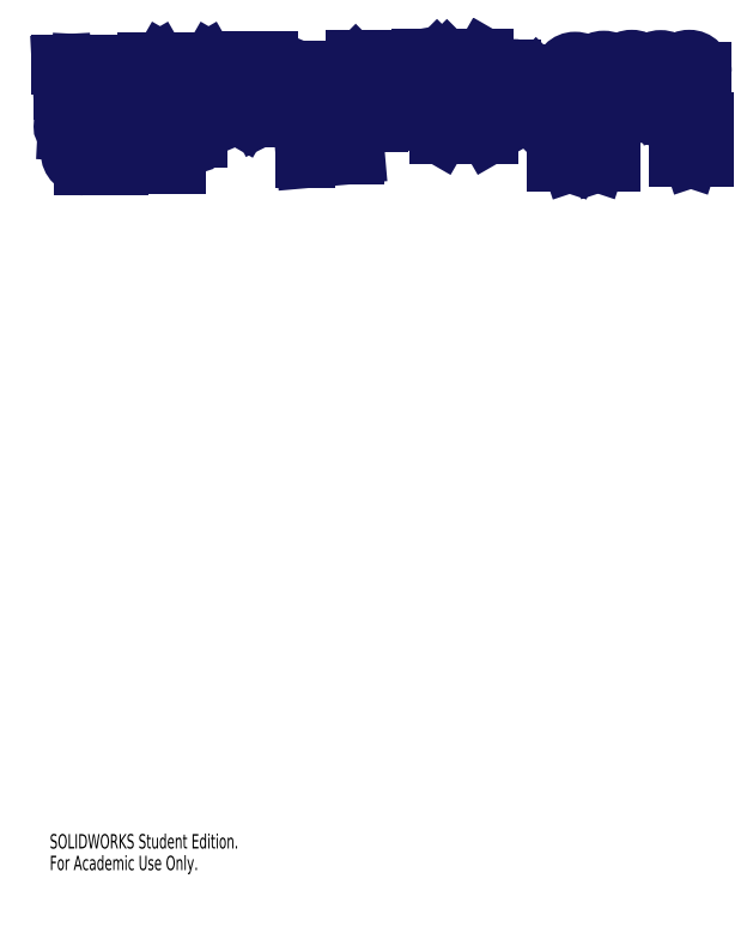
<metadata>
{"format":"dxf","ext":"dxf","renderer":"ezdxf+matplotlib","layout":"modelspace","background":"white","min_lineweight":24,"dpi":150}
</metadata>
<code>
0
SECTION
2
ENTITIES
0
LINE
8
SLD-0
10
13.93
20
549.5
30
0
11
16.93
21
549.5
31
0
0
LINE
8
SLD-0
10
16.93
20
549.5
30
0
11
16.93
21
559.5
31
0
0
LINE
8
SLD-0
10
13.93
20
559.5
30
0
11
13.93
21
549.5
31
0
0
LINE
8
SLD-0
10
16.93
20
559.5
30
0
11
13.93
21
559.5
31
0
0
LINE
8
SLD-0
10
8.441
20
577.5
30
0
11
9.384
21
559.5
31
0
0
LINE
8
SLD-0
10
9.384
20
559.5
30
0
11
10.39
21
559.5
31
0
0
LINE
8
SLD-0
10
10.39
20
559.5
30
0
11
10.91
21
549.6
31
0
0
LINE
8
SLD-0
10
19.96
20
549.6
30
0
11
20.48
21
559.5
31
0
0
LINE
8
SLD-0
10
20.48
20
559.5
30
0
11
21.48
21
559.5
31
0
0
LINE
8
SLD-0
10
21.48
20
559.5
30
0
11
22.42
21
577.5
31
0
0
LINE
8
SLD-0
10
22.42
20
577.5
30
0
11
8.441
21
577.5
31
0
0
LINE
8
SLD-0
10
42.26
20
554.5
30
0
11
45.26
21
554.5
31
0
0
LINE
8
SLD-0
10
45.26
20
554.5
30
0
11
45.26
21
567.5
31
0
0
LINE
8
SLD-0
10
45.26
20
567.5
30
0
11
42.26
21
567.5
31
0
0
LINE
8
SLD-0
10
42.26
20
567.5
30
0
11
42.26
21
554.5
31
0
0
LINE
8
SLD-0
10
26.04
20
577.5
30
0
11
26.04
21
569.5
31
0
0
LINE
8
SLD-0
10
61.47
20
577.5
30
0
11
26.04
21
577.5
31
0
0
LINE
8
SLD-0
10
61.47
20
569.5
30
0
11
61.47
21
577.5
31
0
0
LINE
8
SLD-0
10
59.47
20
569.5
30
0
11
61.47
21
569.5
31
0
0
LINE
8
SLD-0
10
59.47
20
544.5
30
0
11
59.47
21
569.5
31
0
0
LINE
8
SLD-0
10
28.04
20
544.5
30
0
11
59.47
21
544.5
31
0
0
LINE
8
SLD-0
10
28.04
20
569.5
30
0
11
28.04
21
544.5
31
0
0
LINE
8
SLD-0
10
26.04
20
569.5
30
0
11
28.04
21
569.5
31
0
0
LINE
8
SLD-0
10
43.98
20
525
30
0
11
30.98
21
528.9
31
0
0
LINE
8
SLD-0
10
30.98
20
528.9
30
0
11
30.98
21
529.1
31
0
0
LINE
8
SLD-0
10
30.98
20
529.1
30
0
11
12.64
21
530.1
31
0
0
LINE
8
SLD-0
10
43.98
20
541.1
30
0
11
30.98
21
537.2
31
0
0
LINE
8
SLD-0
10
30.98
20
537.2
30
0
11
30.98
21
537
31
0
0
LINE
8
SLD-0
10
30.98
20
537
30
0
11
12.64
21
536.1
31
0
0
LINE
8
SLD-0
10
43.98
20
525
30
0
11
43.98
21
541.1
31
0
0
LINE
8
SLD-0
10
95.14
20
557.3
30
0
11
95.14
21
551.3
31
0
0
LINE
8
SLD-0
10
67.14
20
560.3
30
0
11
67.14
21
557.3
31
0
0
LINE
8
SLD-0
10
69.14
20
563.7
30
0
11
67.14
21
560.3
31
0
0
LINE
8
SLD-0
10
80.14
20
551.3
30
0
11
80.14
21
572.3
31
0
0
LINE
8
SLD-0
10
80.14
20
572.3
30
0
11
78.74
21
572.3
31
0
0
LINE
8
SLD-0
10
78.74
20
575.3
30
0
11
80.76
21
578.8
31
0
0
LINE
8
SLD-0
10
80.76
20
578.8
30
0
11
88.14
21
578.8
31
0
0
LINE
8
SLD-0
10
88.14
20
563.7
30
0
11
90.14
21
560.3
31
0
0
LINE
8
SLD-0
10
90.14
20
560.3
30
0
11
90.14
21
557.3
31
0
0
LINE
8
SLD-0
10
78.74
20
572.3
30
0
11
78.74
21
575.3
31
0
0
LINE
8
SLD-0
10
77.14
20
572.3
30
0
11
78.54
21
572.3
31
0
0
LINE
8
SLD-0
10
78.54
20
572.3
30
0
11
78.54
21
575.3
31
0
0
LINE
8
SLD-0
10
78.54
20
575.3
30
0
11
76.52
21
578.8
31
0
0
LINE
8
SLD-0
10
76.52
20
578.8
30
0
11
69.14
21
578.8
31
0
0
LINE
8
SLD-0
10
69.14
20
578.8
30
0
11
69.14
21
563.7
31
0
0
LINE
8
SLD-0
10
67.14
20
557.3
30
0
11
62.14
21
557.3
31
0
0
LINE
8
SLD-0
10
62.14
20
557.3
30
0
11
62.14
21
551.3
31
0
0
LINE
8
SLD-0
10
77.14
20
551.3
30
0
11
77.14
21
572.3
31
0
0
LINE
8
SLD-0
10
88.14
20
578.8
30
0
11
88.14
21
563.7
31
0
0
LINE
8
SLD-0
10
90.14
20
557.3
30
0
11
95.14
21
557.3
31
0
0
LINE
8
SLD-0
10
129.8
20
557.2
30
0
11
129.8
21
551.2
31
0
0
LINE
8
SLD-0
10
101.8
20
560.2
30
0
11
101.8
21
557.2
31
0
0
LINE
8
SLD-0
10
103.8
20
563.7
30
0
11
101.8
21
560.2
31
0
0
LINE
8
SLD-0
10
114.8
20
551.2
30
0
11
114.8
21
572.2
31
0
0
LINE
8
SLD-0
10
114.8
20
572.2
30
0
11
113.4
21
572.2
31
0
0
LINE
8
SLD-0
10
113.4
20
575.2
30
0
11
115.4
21
578.7
31
0
0
LINE
8
SLD-0
10
115.4
20
578.7
30
0
11
122.8
21
578.7
31
0
0
LINE
8
SLD-0
10
122.8
20
563.7
30
0
11
124.8
21
560.2
31
0
0
LINE
8
SLD-0
10
124.8
20
560.2
30
0
11
124.8
21
557.2
31
0
0
LINE
8
SLD-0
10
113.4
20
572.2
30
0
11
113.4
21
575.2
31
0
0
LINE
8
SLD-0
10
111.8
20
572.2
30
0
11
113.2
21
572.2
31
0
0
LINE
8
SLD-0
10
113.2
20
572.2
30
0
11
113.2
21
575.2
31
0
0
LINE
8
SLD-0
10
113.2
20
575.2
30
0
11
111.2
21
578.7
31
0
0
LINE
8
SLD-0
10
111.2
20
578.7
30
0
11
103.8
21
578.7
31
0
0
LINE
8
SLD-0
10
103.8
20
578.7
30
0
11
103.8
21
563.7
31
0
0
LINE
8
SLD-0
10
101.8
20
557.2
30
0
11
96.78
21
557.2
31
0
0
LINE
8
SLD-0
10
96.78
20
557.2
30
0
11
96.78
21
551.2
31
0
0
LINE
8
SLD-0
10
111.8
20
551.2
30
0
11
111.8
21
572.2
31
0
0
LINE
8
SLD-0
10
122.8
20
578.7
30
0
11
122.8
21
563.7
31
0
0
LINE
8
SLD-0
10
124.8
20
557.2
30
0
11
129.8
21
557.2
31
0
0
LINE
8
SLD-0
10
140.4
20
549
30
0
11
140.4
21
546
31
0
0
LINE
8
SLD-0
10
140.4
20
546
30
0
11
137
21
540
31
0
0
LINE
8
SLD-0
10
137
20
540
30
0
11
131.4
21
540
31
0
0
LINE
8
SLD-0
10
131.4
20
540
30
0
11
131.4
21
580
31
0
0
LINE
8
SLD-0
10
131.4
20
580
30
0
11
155.4
21
580
31
0
0
LINE
8
SLD-0
10
155.4
20
580
30
0
11
155.4
21
540
31
0
0
LINE
8
SLD-0
10
155.4
20
540
30
0
11
149.4
21
540
31
0
0
LINE
8
SLD-0
10
149.4
20
540
30
0
11
146.4
21
546
31
0
0
LINE
8
SLD-0
10
146.4
20
546
30
0
11
146.4
21
549
31
0
0
LINE
8
SLD-0
10
146.4
20
549
30
0
11
149.4
21
549
31
0
0
LINE
8
SLD-0
10
149.4
20
549
30
0
11
149.4
21
564
31
0
0
LINE
8
SLD-0
10
137.4
20
564
30
0
11
137.4
21
549
31
0
0
LINE
8
SLD-0
10
137.4
20
549
30
0
11
140.4
21
549
31
0
0
LINE
8
SLD-0
10
218.2
20
556.2
30
0
11
195.2
21
556.2
31
0
0
LINE
8
SLD-0
10
218.2
20
536.2
30
0
11
228.2
21
536.2
31
0
0
LINE
8
SLD-0
10
218.2
20
540.2
30
0
11
218.2
21
536.2
31
0
0
LINE
8
SLD-0
10
215.2
20
543.2
30
0
11
218.2
21
540.2
31
0
0
LINE
8
SLD-0
10
193.2
20
543.2
30
0
11
215.2
21
543.2
31
0
0
LINE
8
SLD-0
10
193.2
20
548.2
30
0
11
193.2
21
543.2
31
0
0
LINE
8
SLD-0
10
188.2
20
548.2
30
0
11
193.2
21
548.2
31
0
0
LINE
8
SLD-0
10
179
20
544.4
30
0
11
188.2
21
548.2
31
0
0
LINE
8
SLD-0
10
218.2
20
556.2
30
0
11
218.2
21
560.2
31
0
0
LINE
8
SLD-0
10
218.2
20
560.2
30
0
11
195.2
21
560.2
31
0
0
LINE
8
SLD-0
10
195.2
20
560.2
30
0
11
195.2
21
556.2
31
0
0
LINE
8
SLD-0
10
179
20
572.1
30
0
11
188.2
21
568.2
31
0
0
LINE
8
SLD-0
10
188.2
20
568.2
30
0
11
193.2
21
568.2
31
0
0
LINE
8
SLD-0
10
193.2
20
568.2
30
0
11
193.2
21
573.2
31
0
0
LINE
8
SLD-0
10
193.2
20
573.2
30
0
11
215.2
21
573.2
31
0
0
LINE
8
SLD-0
10
215.2
20
573.2
30
0
11
218.2
21
576.2
31
0
0
LINE
8
SLD-0
10
218.2
20
576.2
30
0
11
218.2
21
580.2
31
0
0
LINE
8
SLD-0
10
218.2
20
580.2
30
0
11
228.2
21
580.2
31
0
0
LINE
8
SLD-0
10
228.2
20
580.2
30
0
11
228.2
21
536.2
31
0
0
LINE
8
SLD-0
10
50.73
20
525.2
30
0
11
105.7
21
525.2
31
0
0
LINE
8
SLD-0
10
105.7
20
525.2
30
0
11
105.7
21
533.2
31
0
0
LINE
8
SLD-0
10
105.7
20
533.2
30
0
11
98.23
21
533.2
31
0
0
LINE
8
SLD-0
10
98.23
20
533.2
30
0
11
98.23
21
538.2
31
0
0
LINE
8
SLD-0
10
98.23
20
538.2
30
0
11
97.73
21
538.2
31
0
0
LINE
8
SLD-0
10
97.73
20
538.2
30
0
11
89.07
21
533.2
31
0
0
LINE
8
SLD-0
10
89.07
20
533.2
30
0
11
50.73
21
533.2
31
0
0
LINE
8
SLD-0
10
264.7
20
565
30
0
11
231.7
21
565
31
0
0
LINE
8
SLD-0
10
231.7
20
565
30
0
11
231.7
21
575.3
31
0
0
LINE
8
SLD-0
10
231.7
20
575.3
30
0
11
264.7
21
581.2
31
0
0
LINE
8
SLD-0
10
264.7
20
581.2
30
0
11
264.7
21
565
31
0
0
LINE
8
SLD-0
10
294.9
20
555.9
30
0
11
292.8
21
553.8
31
0
0
LINE
8
SLD-0
10
282.9
20
568
30
0
11
294.9
21
555.9
31
0
0
LINE
8
SLD-0
10
280.8
20
565.8
30
0
11
282.9
21
568
31
0
0
LINE
8
SLD-0
10
292.8
20
553.8
30
0
11
280.8
21
565.8
31
0
0
LINE
8
SLD-0
10
313.1
20
527.7
30
0
11
278.1
21
527.7
31
0
0
LINE
8
SLD-0
10
278.1
20
527.7
30
0
11
285.6
21
540.7
31
0
0
LINE
8
SLD-0
10
285.6
20
540.7
30
0
11
285.6
21
547
31
0
0
LINE
8
SLD-0
10
284.1
20
550.5
30
0
11
269.1
21
565.5
31
0
0
LINE
8
SLD-0
10
269.1
20
572.6
30
0
11
276.2
21
579.6
31
0
0
LINE
8
SLD-0
10
283.2
20
579.6
30
0
11
298.2
21
564.6
31
0
0
LINE
8
SLD-0
10
305.6
20
547
30
0
11
305.6
21
540.7
31
0
0
LINE
8
SLD-0
10
305.6
20
540.7
30
0
11
313.1
21
527.7
31
0
0
LINE
8
SLD-0
10
332.6
20
552.7
30
0
11
347.6
21
537.7
31
0
0
LINE
8
SLD-0
10
322.9
20
554.1
30
0
11
329.1
21
554.1
31
0
0
LINE
8
SLD-0
10
309.9
20
546.6
30
0
11
322.9
21
554.1
31
0
0
LINE
8
SLD-0
10
309.9
20
581.6
30
0
11
309.9
21
546.6
31
0
0
LINE
8
SLD-0
10
322.9
20
574.1
30
0
11
309.9
21
581.6
31
0
0
LINE
8
SLD-0
10
329.1
20
574.1
30
0
11
322.9
21
574.1
31
0
0
LINE
8
SLD-0
10
361.7
20
551.8
30
0
11
346.7
21
566.8
31
0
0
LINE
8
SLD-0
10
354.7
20
537.7
30
0
11
361.7
21
544.7
31
0
0
LINE
8
SLD-0
10
350.1
20
551.4
30
0
11
338.1
21
563.5
31
0
0
LINE
8
SLD-0
10
338.1
20
563.5
30
0
11
335.9
21
561.3
31
0
0
LINE
8
SLD-0
10
335.9
20
561.3
30
0
11
348
21
549.3
31
0
0
LINE
8
SLD-0
10
348
20
549.3
30
0
11
350.1
21
551.4
31
0
0
LINE
8
SLD-0
10
231.7
20
561
30
0
11
267.7
21
561
31
0
0
LINE
8
SLD-0
10
267.7
20
552.9
30
0
11
231.7
21
549.7
31
0
0
LINE
8
SLD-0
10
267.7
20
561
30
0
11
267.7
21
552.9
31
0
0
LINE
8
SLD-0
10
231.7
20
549.7
30
0
11
231.7
21
561
31
0
0
LINE
8
SLD-0
10
234.6
20
547.2
30
0
11
270.6
21
547.2
31
0
0
LINE
8
SLD-0
10
270.6
20
539
30
0
11
234.6
21
535.8
31
0
0
LINE
8
SLD-0
10
270.6
20
547.2
30
0
11
270.6
21
539
31
0
0
LINE
8
SLD-0
10
234.6
20
535.8
30
0
11
234.6
21
547.2
31
0
0
LINE
8
SLD-0
10
217.6
20
531.5
30
0
11
182.6
21
531.5
31
0
0
LINE
8
SLD-0
10
217.6
20
513.5
30
0
11
217.6
21
531.5
31
0
0
LINE
8
SLD-0
10
182.6
20
510.5
30
0
11
217.6
21
513.5
31
0
0
LINE
8
SLD-0
10
182.6
20
531.5
30
0
11
182.6
21
510.5
31
0
0
LINE
8
SLD-0
10
23.91
20
523.4
30
0
11
48.91
21
523.4
31
0
0
LINE
8
SLD-0
10
48.91
20
523.4
30
0
11
48.91
21
515.9
31
0
0
LINE
8
SLD-0
10
48.91
20
515.9
30
0
11
45.91
21
514.9
31
0
0
LINE
8
SLD-0
10
43.91
20
514.9
30
0
11
43.91
21
515.9
31
0
0
LINE
8
SLD-0
10
43.91
20
515.9
30
0
11
28.67
21
515.9
31
0
0
LINE
8
SLD-0
10
45.91
20
514.9
30
0
11
43.91
21
514.9
31
0
0
LINE
8
SLD-0
10
23.91
20
505.4
30
0
11
48.91
21
505.4
31
0
0
LINE
8
SLD-0
10
48.91
20
505.4
30
0
11
48.91
21
512.9
31
0
0
LINE
8
SLD-0
10
48.91
20
512.9
30
0
11
45.91
21
513.9
31
0
0
LINE
8
SLD-0
10
45.91
20
513.9
30
0
11
43.91
21
513.9
31
0
0
LINE
8
SLD-0
10
43.91
20
513.9
30
0
11
43.91
21
512.9
31
0
0
LINE
8
SLD-0
10
43.91
20
512.9
30
0
11
28.67
21
512.9
31
0
0
LINE
8
SLD-0
10
404.1
20
571
30
0
11
404.1
21
546
31
0
0
LINE
8
SLD-0
10
404.1
20
546
30
0
11
396.6
21
546
31
0
0
LINE
8
SLD-0
10
396.6
20
546
30
0
11
395.6
21
549
31
0
0
LINE
8
SLD-0
10
395.6
20
551
30
0
11
396.6
21
551
31
0
0
LINE
8
SLD-0
10
396.6
20
551
30
0
11
396.6
21
566.3
31
0
0
LINE
8
SLD-0
10
395.6
20
549
30
0
11
395.6
21
551
31
0
0
LINE
8
SLD-0
10
386.1
20
571
30
0
11
386.1
21
546
31
0
0
LINE
8
SLD-0
10
386.1
20
546
30
0
11
393.6
21
546
31
0
0
LINE
8
SLD-0
10
393.6
20
546
30
0
11
394.6
21
549
31
0
0
LINE
8
SLD-0
10
394.6
20
549
30
0
11
394.6
21
551
31
0
0
LINE
8
SLD-0
10
394.6
20
551
30
0
11
393.6
21
551
31
0
0
LINE
8
SLD-0
10
393.6
20
551
30
0
11
393.6
21
566.3
31
0
0
LINE
8
SLD-0
10
424.1
20
571.7
30
0
11
424.1
21
546.7
31
0
0
LINE
8
SLD-0
10
424.1
20
546.7
30
0
11
416.6
21
546.7
31
0
0
LINE
8
SLD-0
10
416.6
20
546.7
30
0
11
415.6
21
549.7
31
0
0
LINE
8
SLD-0
10
415.6
20
551.7
30
0
11
416.6
21
551.7
31
0
0
LINE
8
SLD-0
10
416.6
20
551.7
30
0
11
416.6
21
566.9
31
0
0
LINE
8
SLD-0
10
415.6
20
549.7
30
0
11
415.6
21
551.7
31
0
0
LINE
8
SLD-0
10
406.1
20
571.7
30
0
11
406.1
21
546.7
31
0
0
LINE
8
SLD-0
10
406.1
20
546.7
30
0
11
413.6
21
546.7
31
0
0
LINE
8
SLD-0
10
413.6
20
546.7
30
0
11
414.6
21
549.7
31
0
0
LINE
8
SLD-0
10
414.6
20
549.7
30
0
11
414.6
21
551.7
31
0
0
LINE
8
SLD-0
10
414.6
20
551.7
30
0
11
413.6
21
551.7
31
0
0
LINE
8
SLD-0
10
413.6
20
551.7
30
0
11
413.6
21
566.9
31
0
0
LINE
8
SLD-0
10
444.7
20
571.5
30
0
11
444.7
21
546.5
31
0
0
LINE
8
SLD-0
10
444.7
20
546.5
30
0
11
437.2
21
546.5
31
0
0
LINE
8
SLD-0
10
437.2
20
546.5
30
0
11
436.2
21
549.5
31
0
0
LINE
8
SLD-0
10
436.2
20
551.5
30
0
11
437.2
21
551.5
31
0
0
LINE
8
SLD-0
10
437.2
20
551.5
30
0
11
437.2
21
566.7
31
0
0
LINE
8
SLD-0
10
436.2
20
549.5
30
0
11
436.2
21
551.5
31
0
0
LINE
8
SLD-0
10
426.7
20
571.5
30
0
11
426.7
21
546.5
31
0
0
LINE
8
SLD-0
10
426.7
20
546.5
30
0
11
434.2
21
546.5
31
0
0
LINE
8
SLD-0
10
434.2
20
546.5
30
0
11
435.2
21
549.5
31
0
0
LINE
8
SLD-0
10
435.2
20
549.5
30
0
11
435.2
21
551.5
31
0
0
LINE
8
SLD-0
10
435.2
20
551.5
30
0
11
434.2
21
551.5
31
0
0
LINE
8
SLD-0
10
434.2
20
551.5
30
0
11
434.2
21
566.7
31
0
0
LINE
8
SLD-0
10
465.1
20
571.7
30
0
11
465.1
21
546.7
31
0
0
LINE
8
SLD-0
10
465.1
20
546.7
30
0
11
457.6
21
546.7
31
0
0
LINE
8
SLD-0
10
457.6
20
546.7
30
0
11
456.6
21
549.7
31
0
0
LINE
8
SLD-0
10
456.6
20
551.7
30
0
11
457.6
21
551.7
31
0
0
LINE
8
SLD-0
10
457.6
20
551.7
30
0
11
457.6
21
566.9
31
0
0
LINE
8
SLD-0
10
456.6
20
549.7
30
0
11
456.6
21
551.7
31
0
0
LINE
8
SLD-0
10
447.1
20
571.7
30
0
11
447.1
21
546.7
31
0
0
LINE
8
SLD-0
10
447.1
20
546.7
30
0
11
454.6
21
546.7
31
0
0
LINE
8
SLD-0
10
454.6
20
546.7
30
0
11
455.6
21
549.7
31
0
0
LINE
8
SLD-0
10
455.6
20
549.7
30
0
11
455.6
21
551.7
31
0
0
LINE
8
SLD-0
10
455.6
20
551.7
30
0
11
454.6
21
551.7
31
0
0
LINE
8
SLD-0
10
454.6
20
551.7
30
0
11
454.6
21
566.9
31
0
0
LINE
8
SLD-0
10
379.8
20
533
30
0
11
379.8
21
508
31
0
0
LINE
8
SLD-0
10
379.8
20
508
30
0
11
372.3
21
508
31
0
0
LINE
8
SLD-0
10
372.3
20
508
30
0
11
371.3
21
511
31
0
0
LINE
8
SLD-0
10
371.3
20
513
30
0
11
372.3
21
513
31
0
0
LINE
8
SLD-0
10
372.3
20
513
30
0
11
372.3
21
528.2
31
0
0
LINE
8
SLD-0
10
371.3
20
511
30
0
11
371.3
21
513
31
0
0
LINE
8
SLD-0
10
361.8
20
533
30
0
11
361.8
21
508
31
0
0
LINE
8
SLD-0
10
361.8
20
508
30
0
11
369.3
21
508
31
0
0
LINE
8
SLD-0
10
369.3
20
508
30
0
11
370.3
21
511
31
0
0
LINE
8
SLD-0
10
370.3
20
511
30
0
11
370.3
21
513
31
0
0
LINE
8
SLD-0
10
370.3
20
513
30
0
11
369.3
21
513
31
0
0
LINE
8
SLD-0
10
369.3
20
513
30
0
11
369.3
21
528.2
31
0
0
LINE
8
SLD-0
10
400
20
533.2
30
0
11
400
21
508.2
31
0
0
LINE
8
SLD-0
10
400
20
508.2
30
0
11
392.5
21
508.2
31
0
0
LINE
8
SLD-0
10
392.5
20
508.2
30
0
11
391.5
21
511.2
31
0
0
LINE
8
SLD-0
10
391.5
20
513.2
30
0
11
392.5
21
513.2
31
0
0
LINE
8
SLD-0
10
392.5
20
513.2
30
0
11
392.5
21
528.4
31
0
0
LINE
8
SLD-0
10
391.5
20
511.2
30
0
11
391.5
21
513.2
31
0
0
LINE
8
SLD-0
10
382
20
533.2
30
0
11
382
21
508.2
31
0
0
LINE
8
SLD-0
10
382
20
508.2
30
0
11
389.5
21
508.2
31
0
0
LINE
8
SLD-0
10
389.5
20
508.2
30
0
11
390.5
21
511.2
31
0
0
LINE
8
SLD-0
10
390.5
20
511.2
30
0
11
390.5
21
513.2
31
0
0
LINE
8
SLD-0
10
390.5
20
513.2
30
0
11
389.5
21
513.2
31
0
0
LINE
8
SLD-0
10
389.5
20
513.2
30
0
11
389.5
21
528.4
31
0
0
LINE
8
SLD-0
10
383.7
20
570.3
30
0
11
383.7
21
545.3
31
0
0
LINE
8
SLD-0
10
383.7
20
545.3
30
0
11
376.2
21
545.3
31
0
0
LINE
8
SLD-0
10
376.2
20
545.3
30
0
11
375.2
21
548.3
31
0
0
LINE
8
SLD-0
10
375.2
20
550.3
30
0
11
376.2
21
550.3
31
0
0
LINE
8
SLD-0
10
376.2
20
550.3
30
0
11
376.2
21
565.5
31
0
0
LINE
8
SLD-0
10
375.2
20
548.3
30
0
11
375.2
21
550.3
31
0
0
LINE
8
SLD-0
10
365.7
20
570.3
30
0
11
365.7
21
545.3
31
0
0
LINE
8
SLD-0
10
365.7
20
545.3
30
0
11
373.2
21
545.3
31
0
0
LINE
8
SLD-0
10
373.2
20
545.3
30
0
11
374.2
21
548.3
31
0
0
LINE
8
SLD-0
10
374.2
20
548.3
30
0
11
374.2
21
550.3
31
0
0
LINE
8
SLD-0
10
374.2
20
550.3
30
0
11
373.2
21
550.3
31
0
0
LINE
8
SLD-0
10
373.2
20
550.3
30
0
11
373.2
21
565.5
31
0
0
LINE
8
SLD-0
10
65.08
20
524
30
0
11
90.08
21
524
31
0
0
LINE
8
SLD-0
10
90.08
20
524
30
0
11
90.08
21
516.5
31
0
0
LINE
8
SLD-0
10
90.08
20
516.5
30
0
11
87.08
21
515.5
31
0
0
LINE
8
SLD-0
10
85.08
20
515.5
30
0
11
85.08
21
516.5
31
0
0
LINE
8
SLD-0
10
85.08
20
516.5
30
0
11
69.85
21
516.5
31
0
0
LINE
8
SLD-0
10
87.08
20
515.5
30
0
11
85.08
21
515.5
31
0
0
LINE
8
SLD-0
10
65.08
20
506
30
0
11
90.08
21
506
31
0
0
LINE
8
SLD-0
10
90.08
20
506
30
0
11
90.08
21
513.5
31
0
0
LINE
8
SLD-0
10
90.08
20
513.5
30
0
11
87.08
21
514.5
31
0
0
LINE
8
SLD-0
10
87.08
20
514.5
30
0
11
85.08
21
514.5
31
0
0
LINE
8
SLD-0
10
85.08
20
514.5
30
0
11
85.08
21
513.5
31
0
0
LINE
8
SLD-0
10
85.08
20
513.5
30
0
11
69.85
21
513.5
31
0
0
LINE
8
SLD-0
10
466.3
20
536.4
30
0
11
466.3
21
511.4
31
0
0
LINE
8
SLD-0
10
466.3
20
511.4
30
0
11
458.8
21
511.4
31
0
0
LINE
8
SLD-0
10
458.8
20
511.4
30
0
11
457.8
21
514.4
31
0
0
LINE
8
SLD-0
10
457.8
20
516.4
30
0
11
458.8
21
516.4
31
0
0
LINE
8
SLD-0
10
458.8
20
516.4
30
0
11
458.8
21
531.7
31
0
0
LINE
8
SLD-0
10
457.8
20
514.4
30
0
11
457.8
21
516.4
31
0
0
LINE
8
SLD-0
10
448.3
20
536.4
30
0
11
448.3
21
511.4
31
0
0
LINE
8
SLD-0
10
448.3
20
511.4
30
0
11
455.8
21
511.4
31
0
0
LINE
8
SLD-0
10
455.8
20
511.4
30
0
11
456.8
21
514.4
31
0
0
LINE
8
SLD-0
10
456.8
20
514.4
30
0
11
456.8
21
516.4
31
0
0
LINE
8
SLD-0
10
456.8
20
516.4
30
0
11
455.8
21
516.4
31
0
0
LINE
8
SLD-0
10
455.8
20
516.4
30
0
11
455.8
21
531.7
31
0
0
ARC
8
SLD-0
10
15.43
20
549.8
30
0
40
4.531
50
183
51
357
0
ARC
8
SLD-0
10
12.8
20
533.1
30
0
40
3
50
93
51
267
0
ARC
8
SLD-0
10
78.64
20
551.3
30
0
40
16.5
50
180
51
360
0
ARC
8
SLD-0
10
78.64
20
551.3
30
0
40
1.5
50
180
51
360
0
ARC
8
SLD-0
10
113.3
20
551.2
30
0
40
16.5
50
180
51
360
0
ARC
8
SLD-0
10
113.3
20
551.2
30
0
40
1.5
50
180
51
360
0
ARC
8
SLD-0
10
143.4
20
564
30
0
40
6
50
1.765e-05
51
180
0
CIRCLE
8
SLD-0
10
173.2
20
558.2
30
0
40
8
0
ARC
8
SLD-0
10
173.2
20
558.2
30
0
40
15
50
67.38
51
292.6
0
ARC
8
SLD-0
10
50.73
20
529.2
30
0
40
4
50
90
51
270
0
ARC
8
SLD-0
10
280.6
20
547
30
0
40
25
50
0
51
45
0
ARC
8
SLD-0
10
280.6
20
547
30
0
40
5
50
0
51
45
0
ARC
8
SLD-0
10
272.6
20
569
30
0
40
5
50
135
51
225
0
ARC
8
SLD-0
10
279.7
20
576.1
30
0
40
5
50
45
51
135
0
ARC
8
SLD-0
10
351.1
20
541.2
30
0
40
5
50
225
51
315
0
ARC
8
SLD-0
10
329.1
20
549.1
30
0
40
5
50
45
51
90
0
ARC
8
SLD-0
10
329.1
20
549.1
30
0
40
25
50
45
51
90
0
ARC
8
SLD-0
10
358.2
20
548.3
30
0
40
5
50
315
51
45
0
ARC
8
SLD-0
10
23.91
20
514.4
30
0
40
5
50
17.46
51
342.5
0
ARC
8
SLD-0
10
23.91
20
514.4
30
0
40
9
50
90
51
270
0
ARC
8
SLD-0
10
395.1
20
571
30
0
40
5
50
287.5
51
252.5
0
ARC
8
SLD-0
10
395.1
20
571
30
0
40
9
50
3.794e-07
51
180
0
ARC
8
SLD-0
10
415.1
20
571.7
30
0
40
5
50
287.5
51
252.5
0
ARC
8
SLD-0
10
415.1
20
571.7
30
0
40
9
50
3.794e-07
51
180
0
ARC
8
SLD-0
10
435.7
20
571.5
30
0
40
5
50
287.5
51
252.5
0
ARC
8
SLD-0
10
435.7
20
571.5
30
0
40
9
50
3.794e-07
51
180
0
ARC
8
SLD-0
10
456.1
20
571.7
30
0
40
5
50
287.5
51
252.5
0
ARC
8
SLD-0
10
456.1
20
571.7
30
0
40
9
50
3.794e-07
51
180
0
ARC
8
SLD-0
10
370.8
20
533
30
0
40
5
50
287.5
51
252.5
0
ARC
8
SLD-0
10
370.8
20
533
30
0
40
9
50
3.794e-07
51
180
0
ARC
8
SLD-0
10
391
20
533.2
30
0
40
5
50
287.5
51
252.5
0
ARC
8
SLD-0
10
391
20
533.2
30
0
40
9
50
3.794e-07
51
180
0
ARC
8
SLD-0
10
374.7
20
570.3
30
0
40
5
50
287.5
51
252.5
0
ARC
8
SLD-0
10
374.7
20
570.3
30
0
40
9
50
3.794e-07
51
180
0
ARC
8
SLD-0
10
65.08
20
515
30
0
40
5
50
17.46
51
342.5
0
ARC
8
SLD-0
10
65.08
20
515
30
0
40
9
50
90
51
270
0
ARC
8
SLD-0
10
457.3
20
536.4
30
0
40
5
50
287.5
51
252.5
0
ARC
8
SLD-0
10
457.3
20
536.4
30
0
40
9
50
3.794e-07
51
180
0
MTEXT
8
0
10
0
20
28.66
30
0
40
10.28
41
0
71
     1
72
     1
1
SOLIDWORKS Student Edition.
7
SLDTEXTSTYLE0
73
     1
44
1
0
MTEXT
8
0
10
0
20
13.25
30
0
40
10.28
41
0
71
     1
72
     1
1
For Academic Use Only.
7
SLDTEXTSTYLE0
73
     1
44
1
0
ENDSEC
0
EOF

</code>
